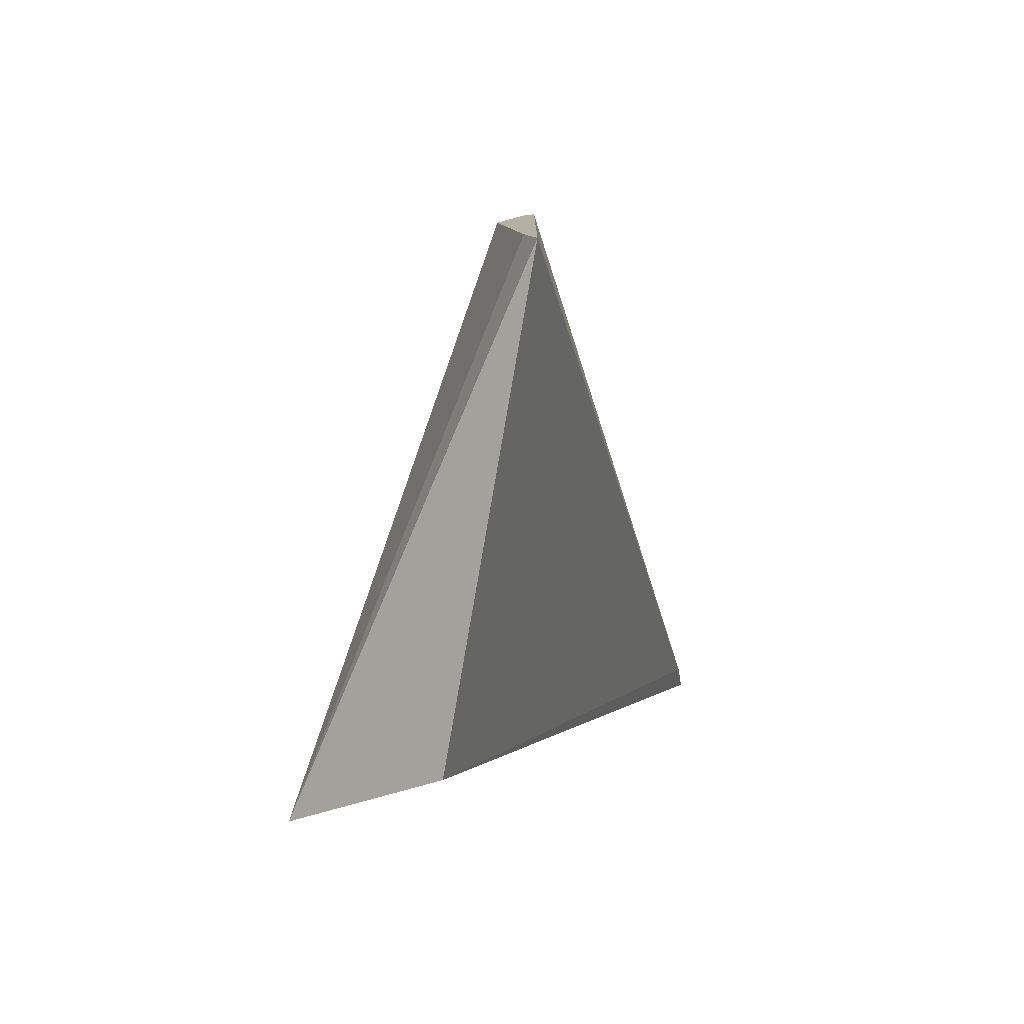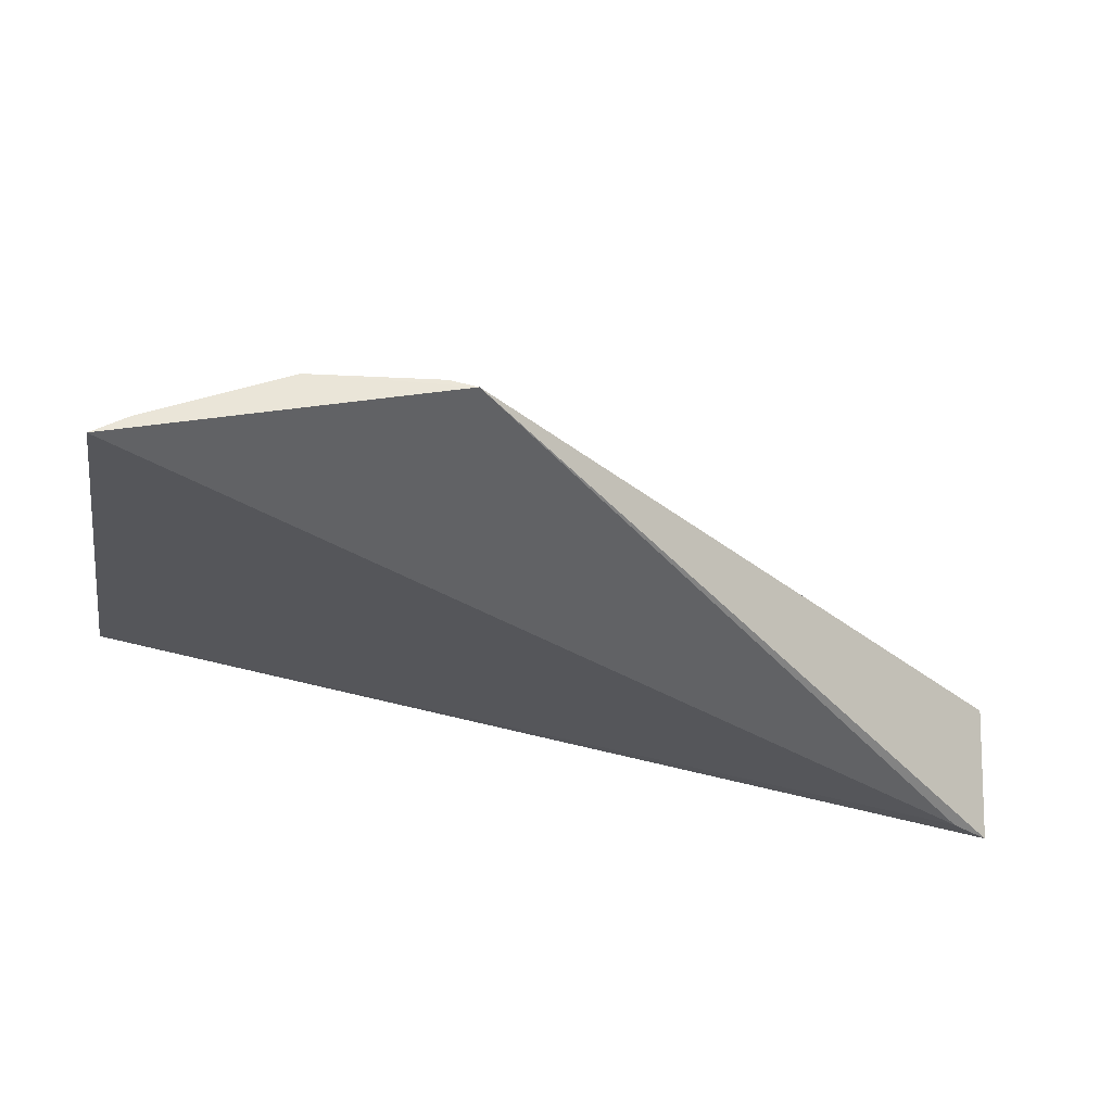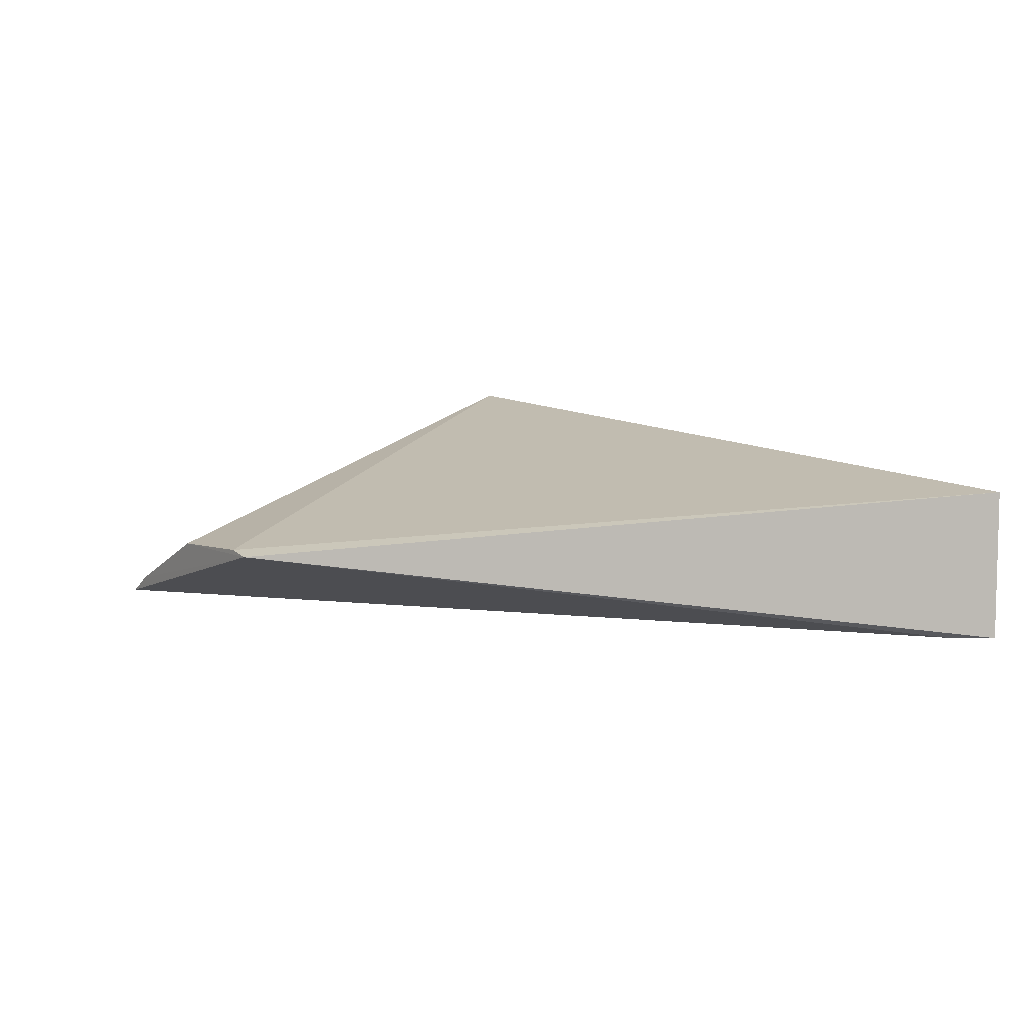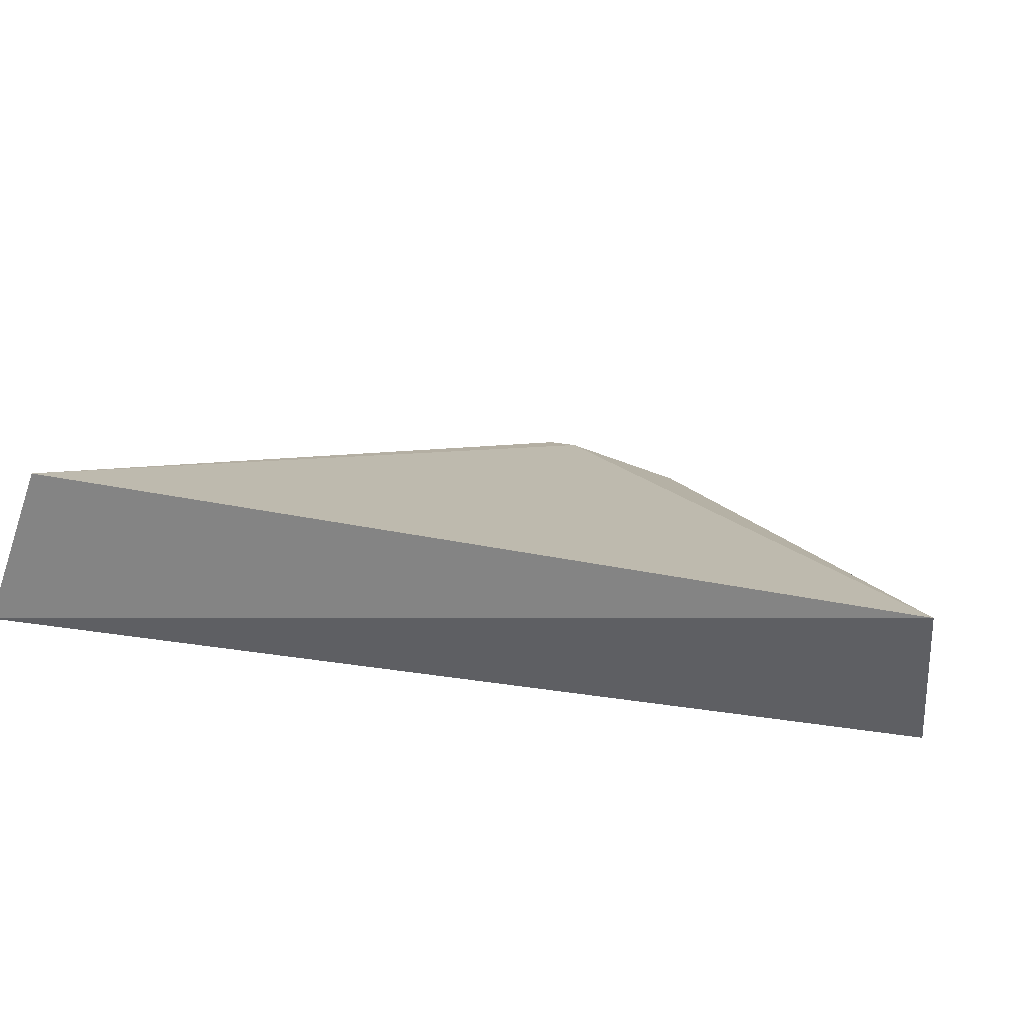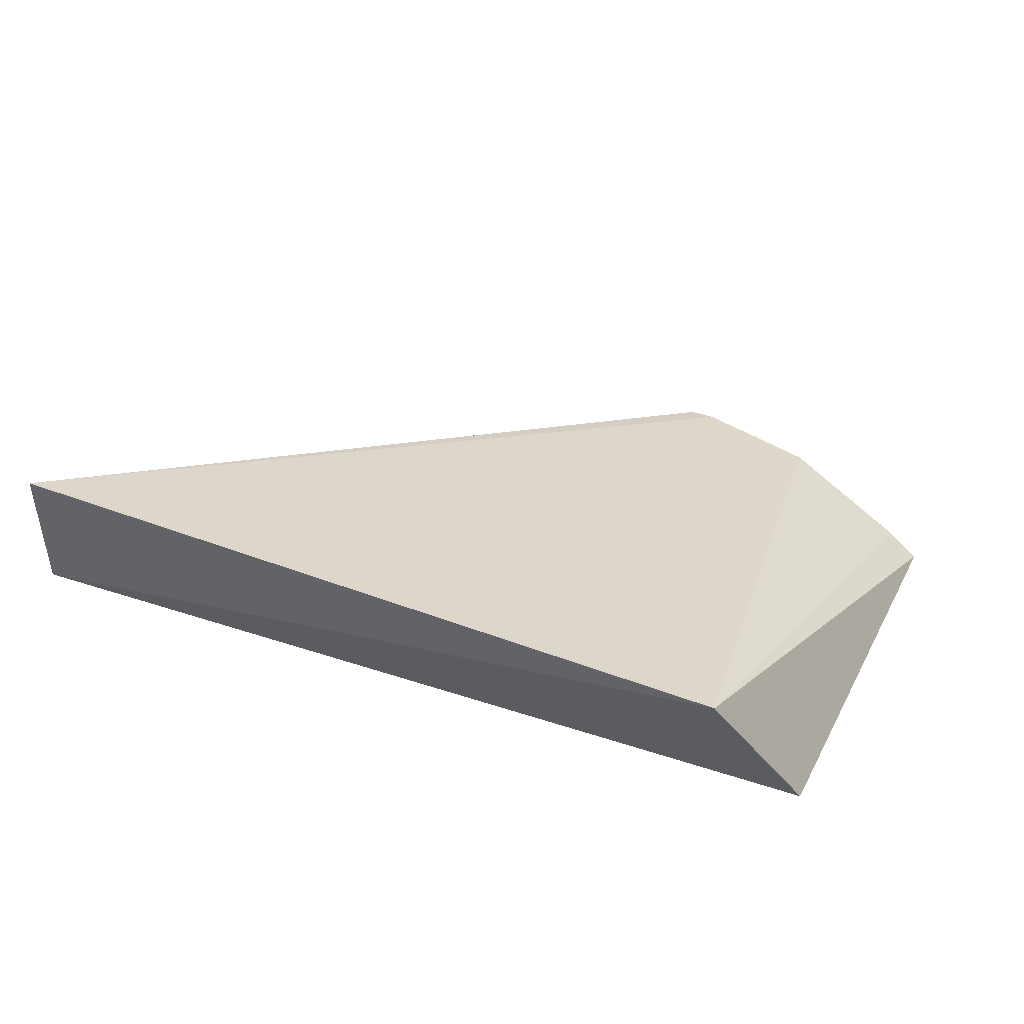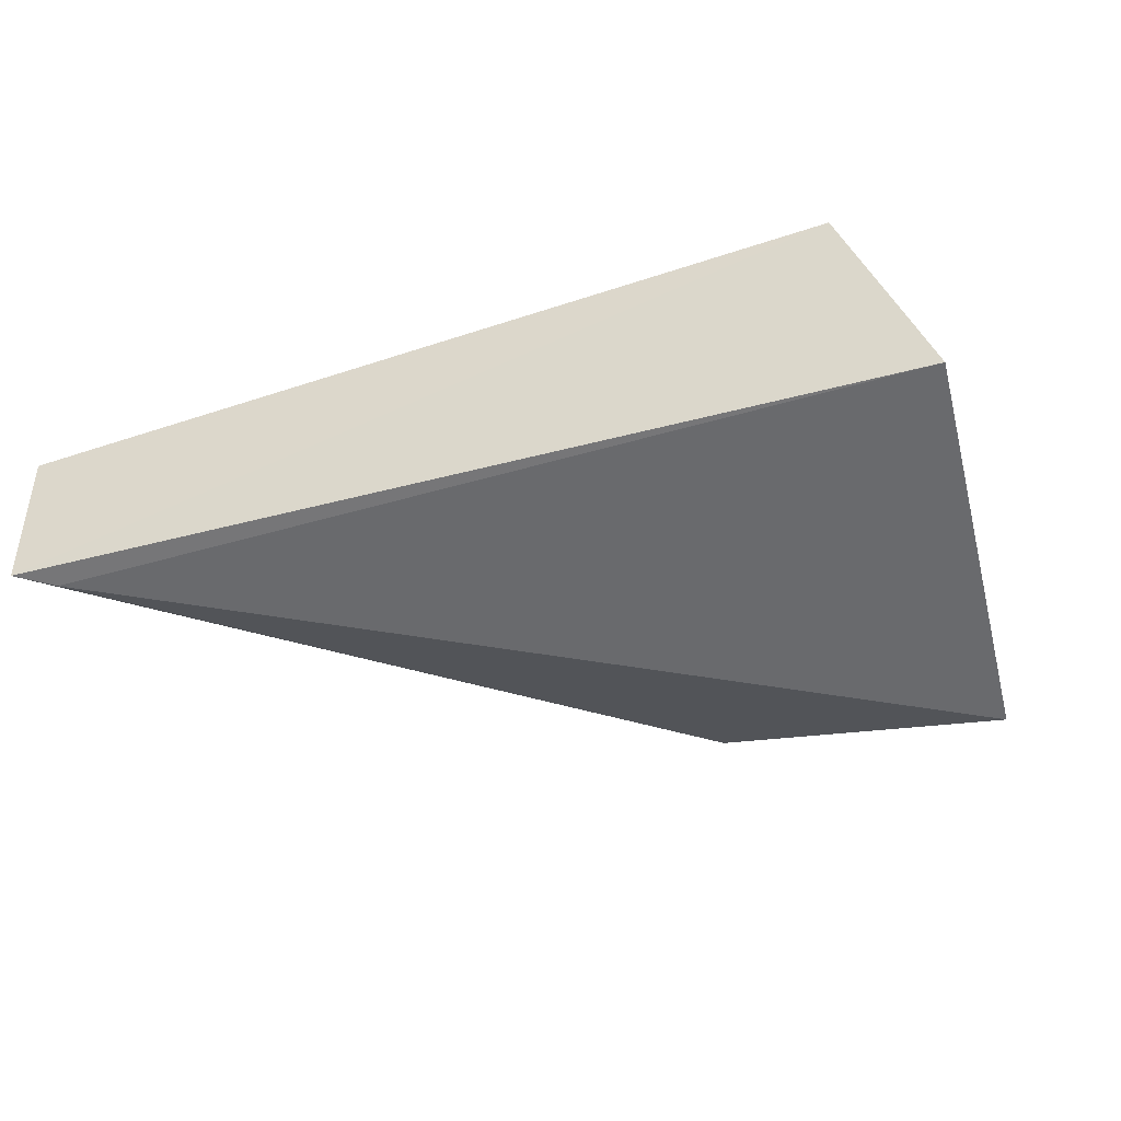
<metadata>
{"format":"obj","ext":"obj","renderer":"f3d","projection":"perspective","resolution":1024,"background":"white","views":[{"elev":11.5,"azim":-76.4,"up":"+Z"},{"elev":57.5,"azim":5.3,"up":"+Z"},{"elev":6.3,"azim":57.0,"up":"+Y"},{"elev":-65.0,"azim":161.9,"up":"+Z"},{"elev":43.5,"azim":-145.3,"up":"+Y"},{"elev":-44.5,"azim":-155.4,"up":"+Y"}]}
</metadata>
<code>
v 0.1095 0.04851 0.1486
v 0.1165 0.04895 0.1427
v 0.01422 0.06332 0.2651
v -0.04986 0.09298 0.1614
v -0.06406 0.06057 0.1764
v 0.1159 0.07929 0.1418
v -0.04854 0.04821 0.2652
v 0.008837 0.06431 0.2652
v -0.01559 0.06318 0.2654
v -0.04192 0.0521 0.2652
f 1 2 3
f 5 2 1
f 5 4 2
f 6 3 2
f 6 2 4
f 7 5 1
f 7 1 3
f 7 4 5
f 8 6 4
f 8 3 6
f 9 3 8
f 9 8 4
f 10 7 3
f 10 3 9
f 10 9 4
f 10 4 7

</code>
